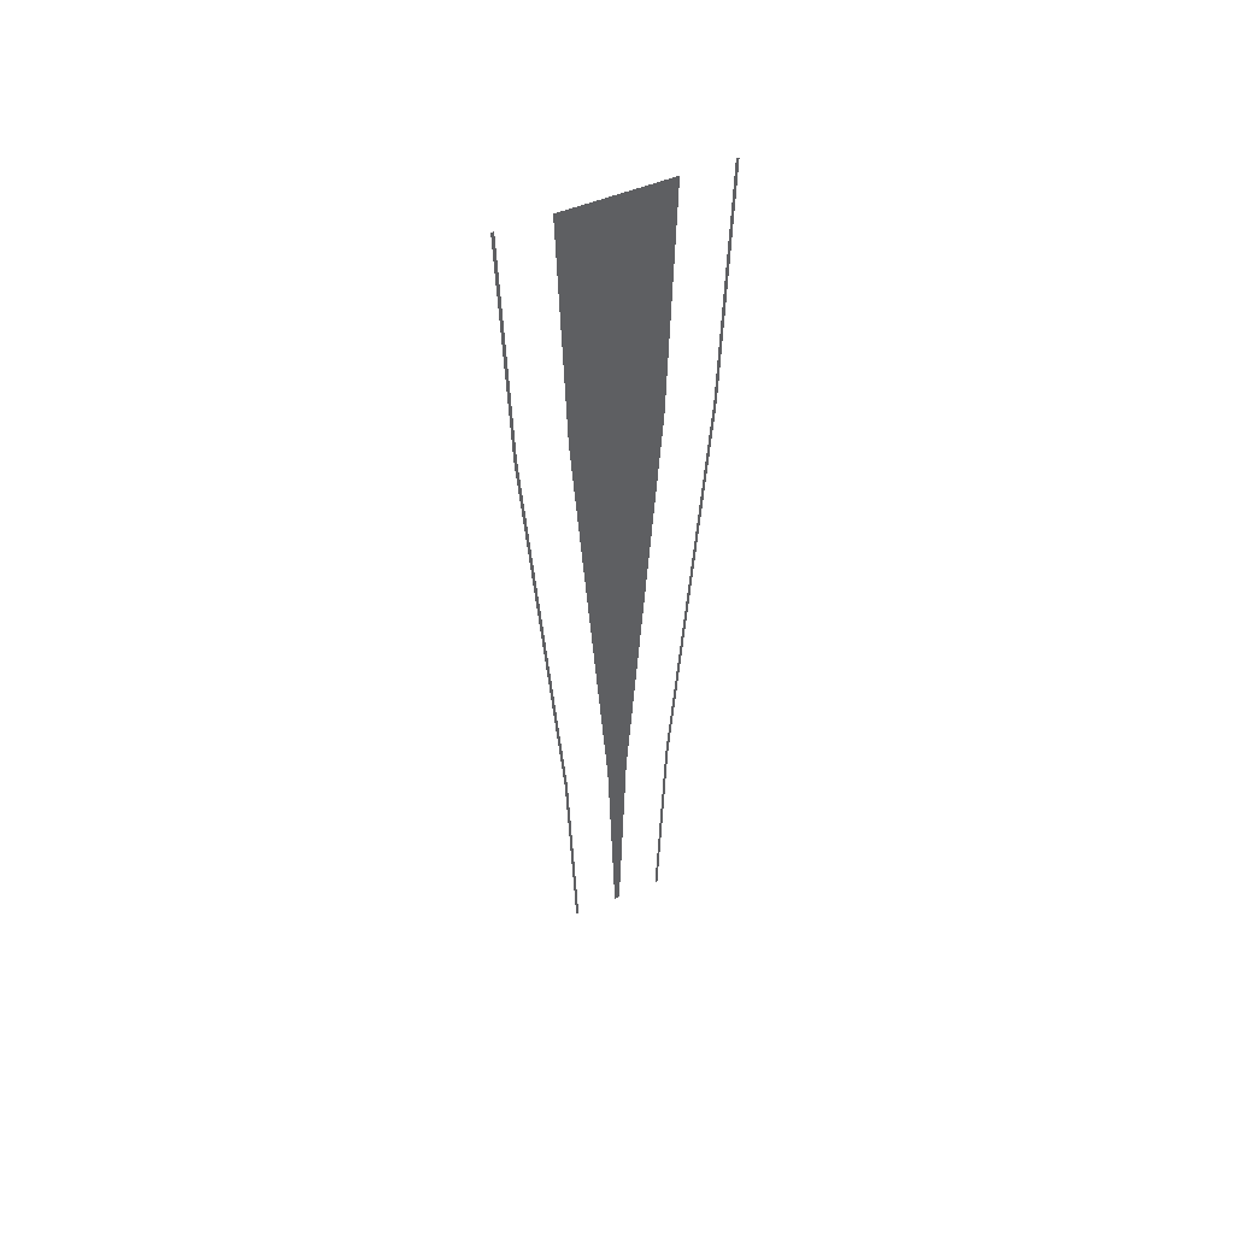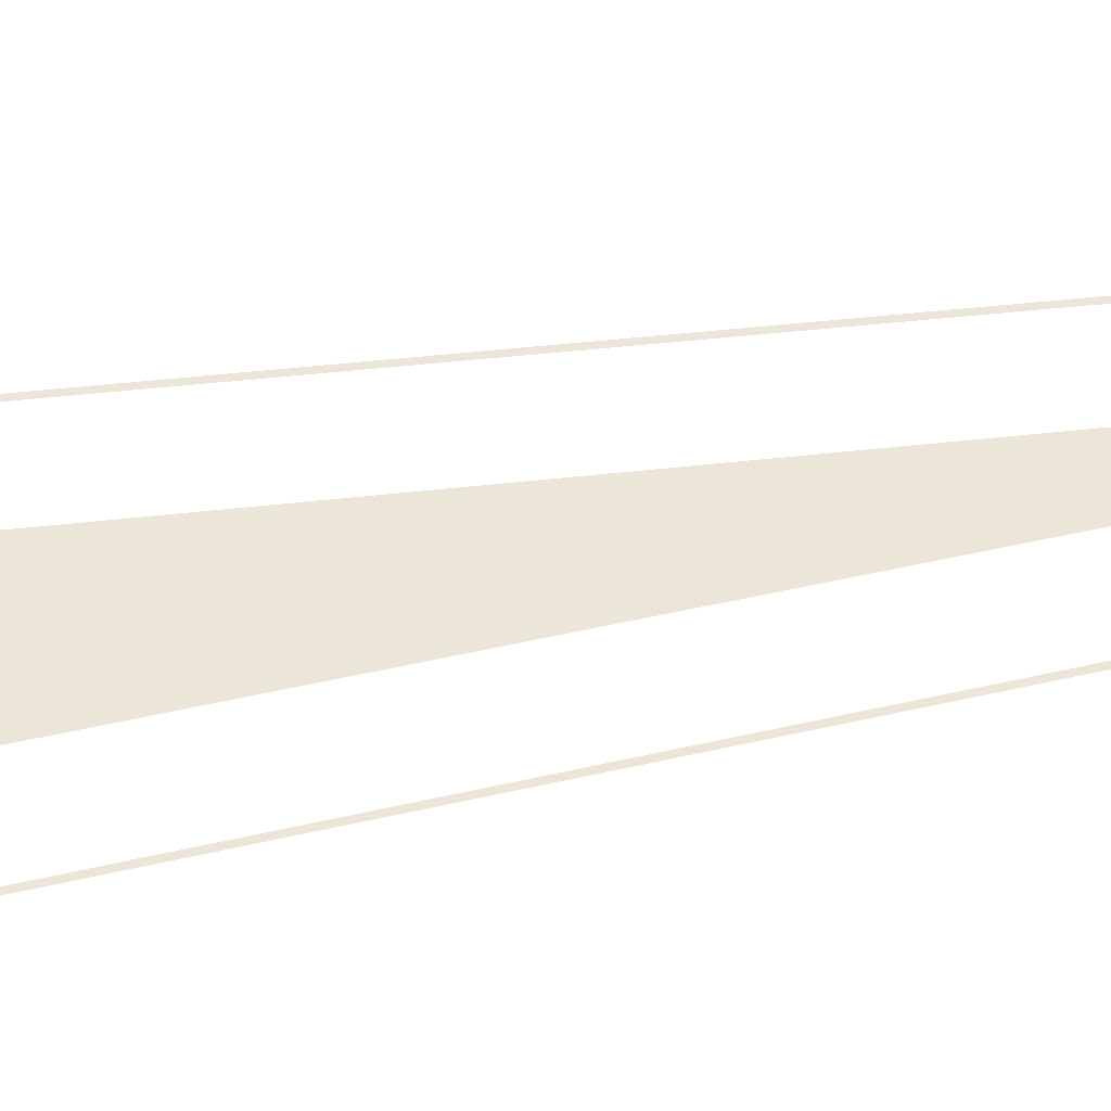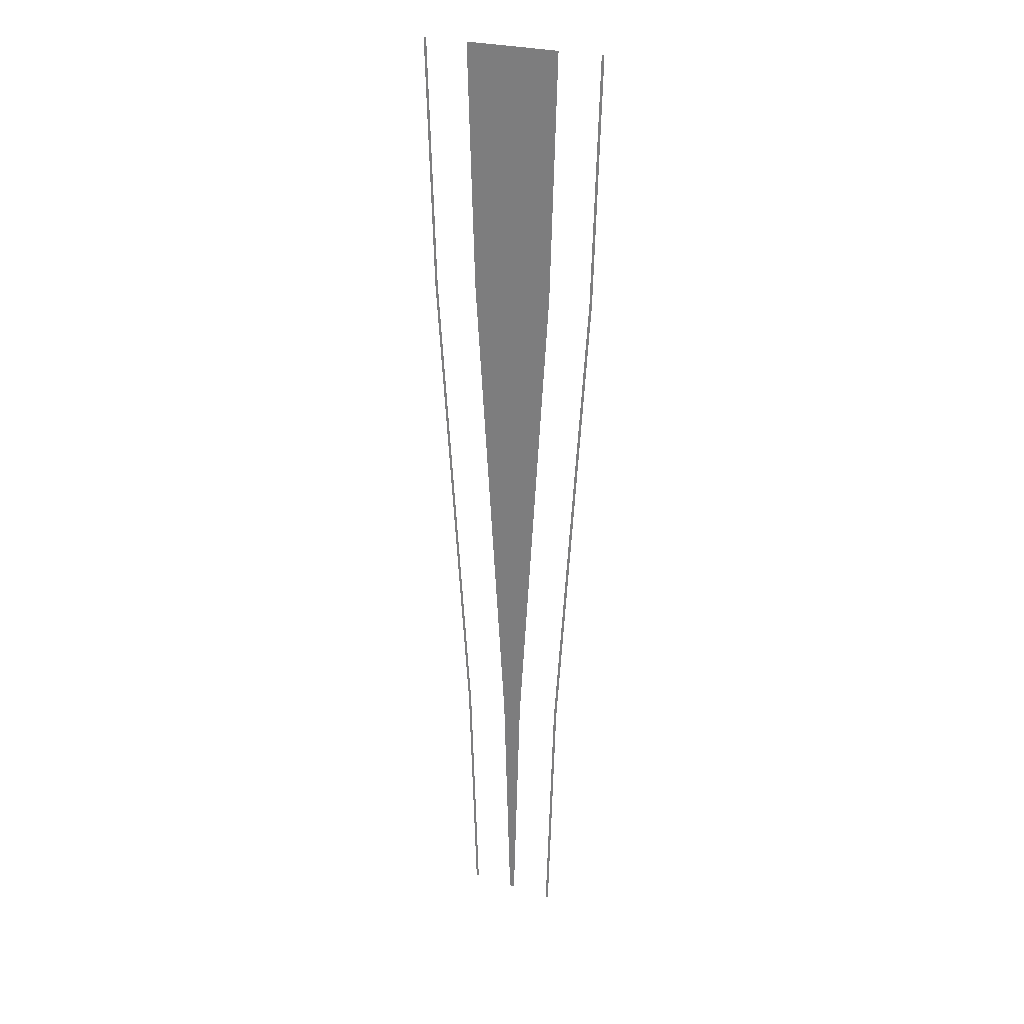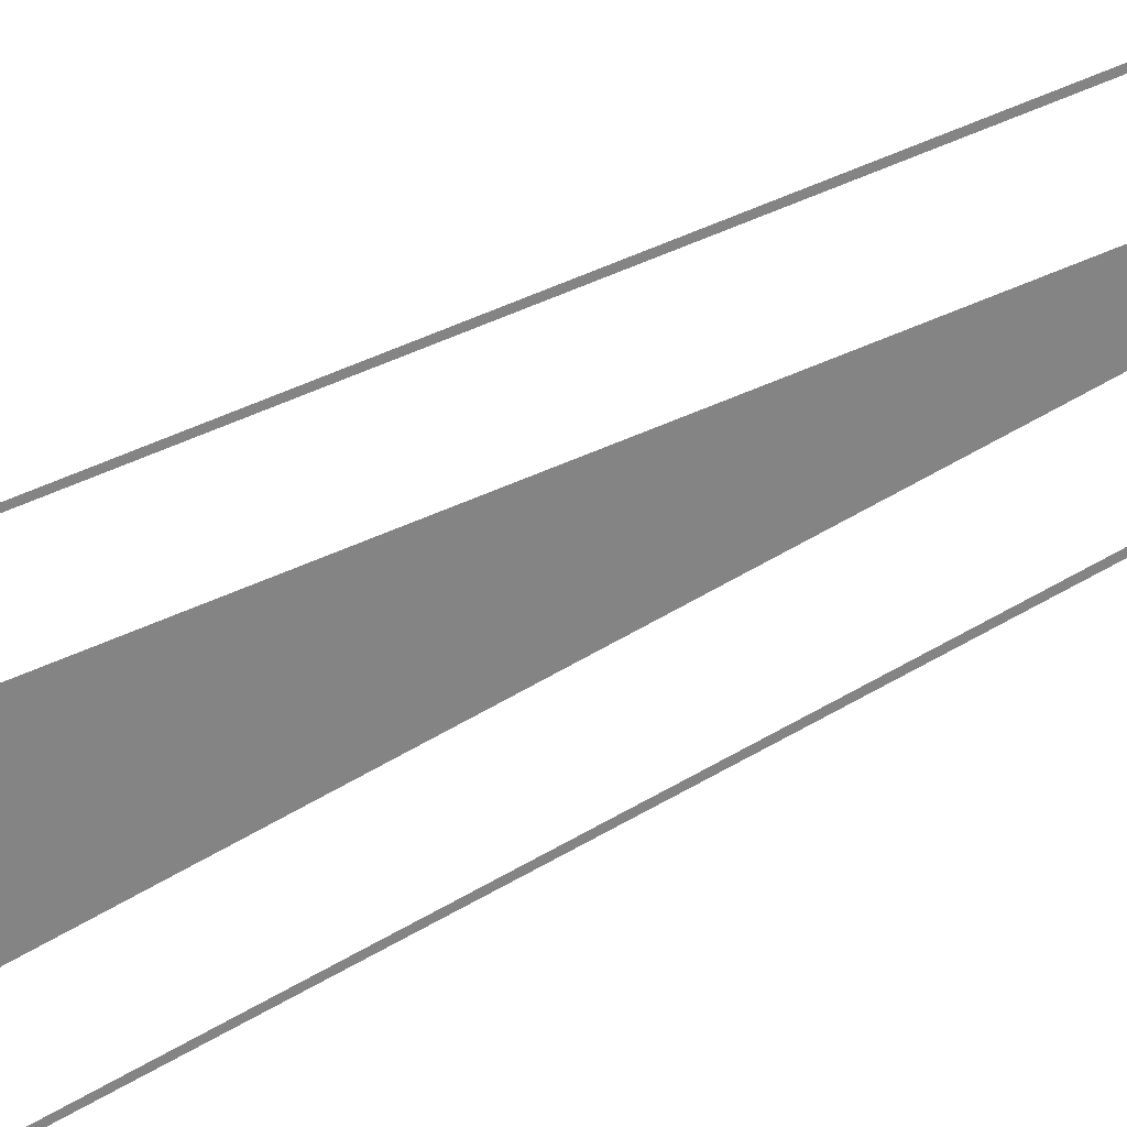
<metadata>
{"format":"obj","ext":"obj","renderer":"f3d","projection":"perspective","resolution":1024,"background":"white","views":[{"elev":52.5,"azim":155.9,"up":"+Z"},{"elev":49.0,"azim":79.2,"up":"+Y"},{"elev":25.6,"azim":27.0,"up":"+Z"},{"elev":-61.5,"azim":117.5,"up":"+Y"}]}
</metadata>
<code>
v  -0.6414 -0.2958 -16
v  0.6414 -0.2958 -16
v  0.1681 -0.295 -32
v  -0.1681 -0.295 -32
v  -1.684 -0.2975 -0
v  1.684 -0.2975 -0
v  2.726 -0.2992 16
v  -2.726 -0.2992 16
v  3.2 -0.295 32
v  -3.2 -0.295 32
v  3.413 -0.3 -15.71
v  3.593 -0.3 -15.71
v  3.081 -0.3 -32
v  2.901 -0.3 -32
v  4.513 -0.3 0.2554
v  4.693 -0.3 0.2554
v  5.787 -0.3 16.06
v  5.607 -0.3 16.06
v  6.285 -0.3 32
v  6.105 -0.3 32
v  -6.105 -0.3 32
v  -5.593 -0.3 15.71
v  -5.773 -0.3 15.71
v  -6.285 -0.3 32
v  -4.493 -0.3 -0.2554
v  -4.673 -0.3 -0.2554
v  -3.399 -0.3 -16.06
v  -3.579 -0.3 -16.06
v  -2.901 -0.3 -32
v  -3.081 -0.3 -32
g MedCon_OnePlusOne_Start
f 1 2 3 4
f 5 6 2 1
f 7 6 5 8
f 9 7 8 10
f 11 12 13 14
f 15 16 12 11
f 17 16 15 18
f 19 17 18 20
f 21 22 23 24
f 23 22 25 26
f 25 27 28 26
f 27 29 30 28

</code>
